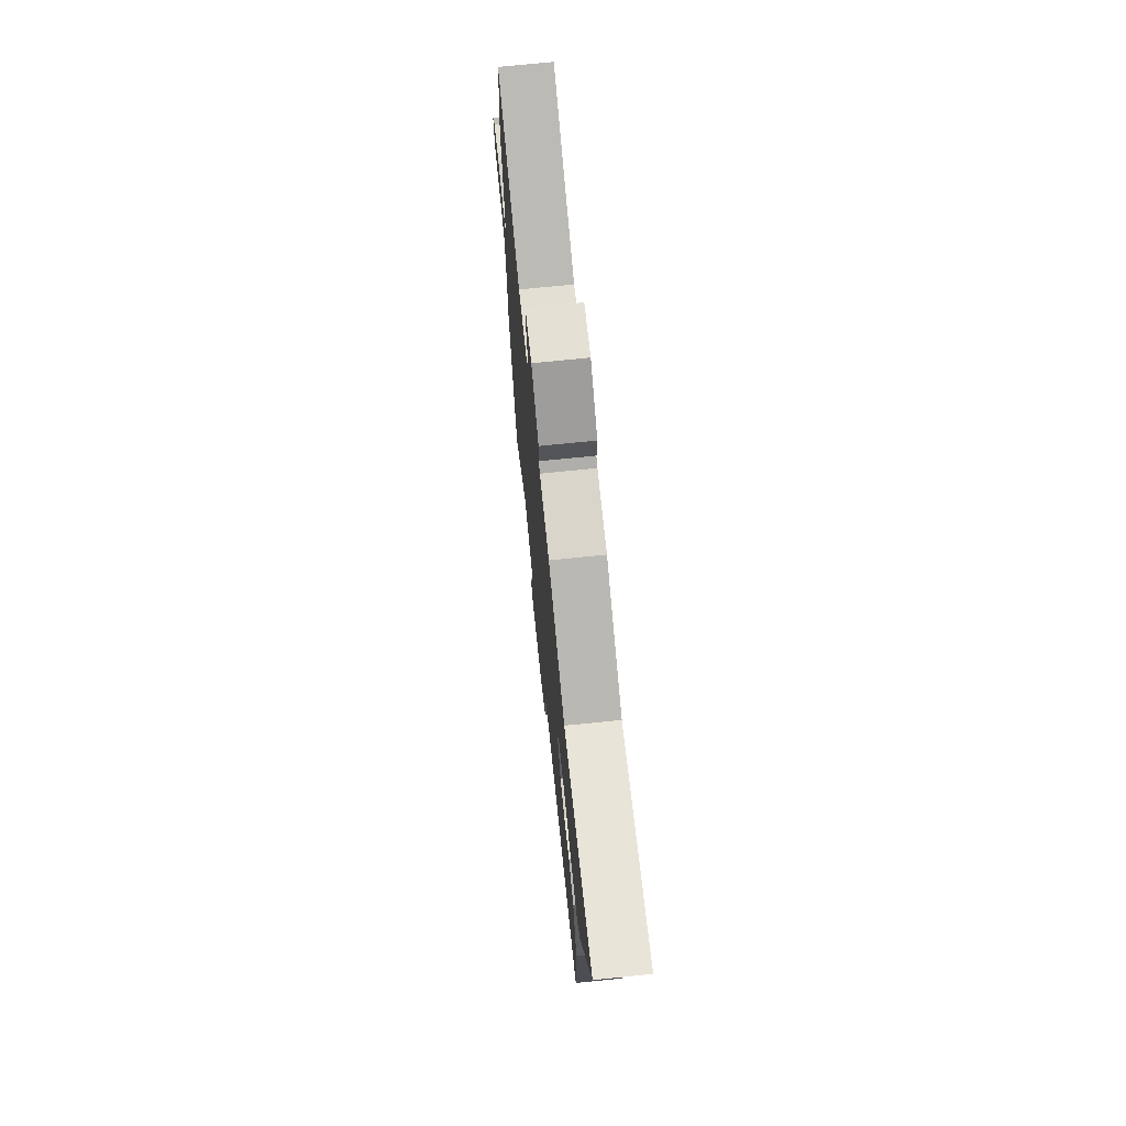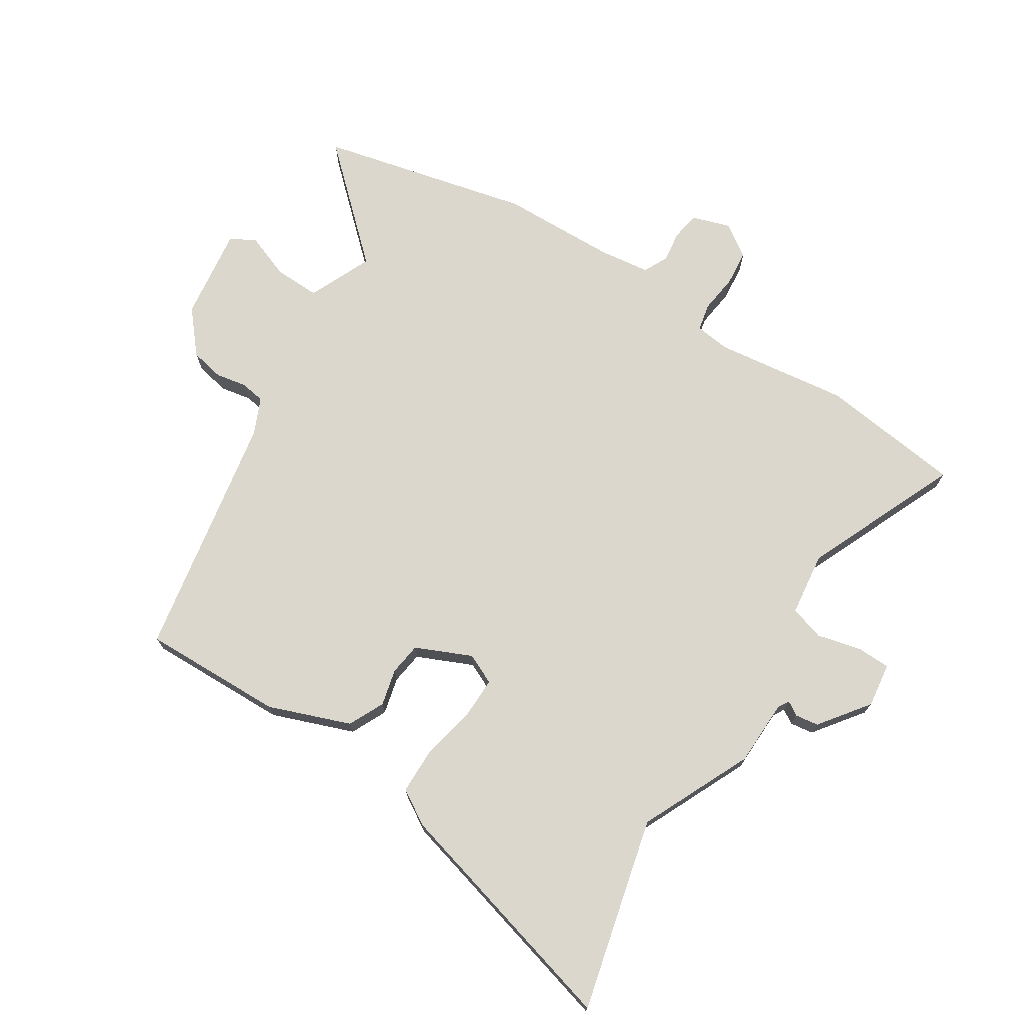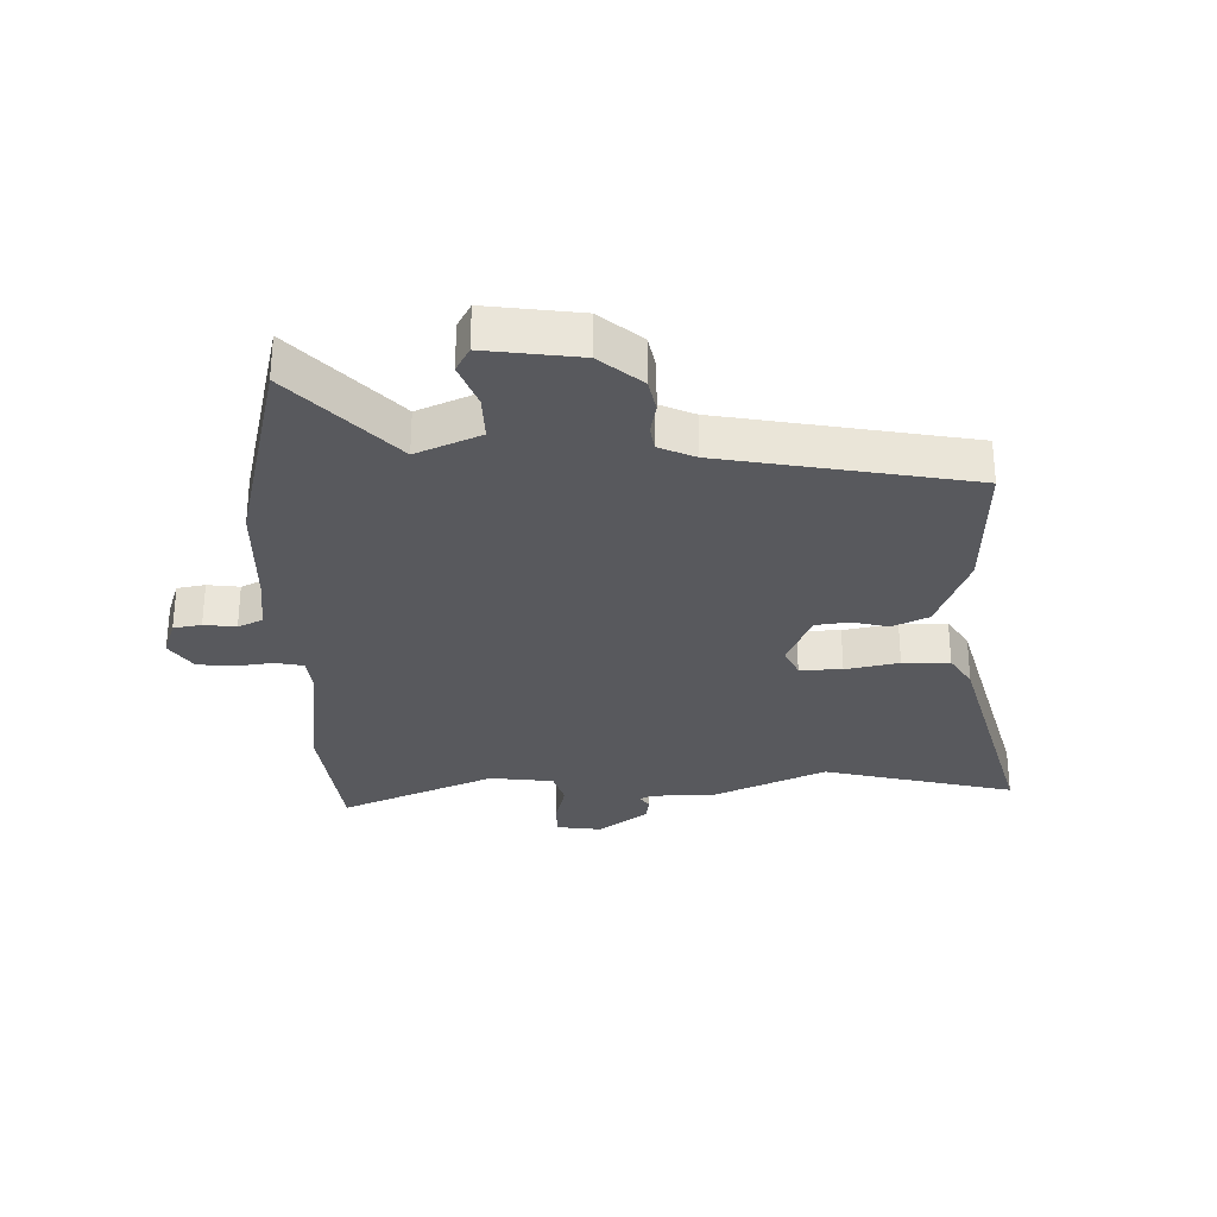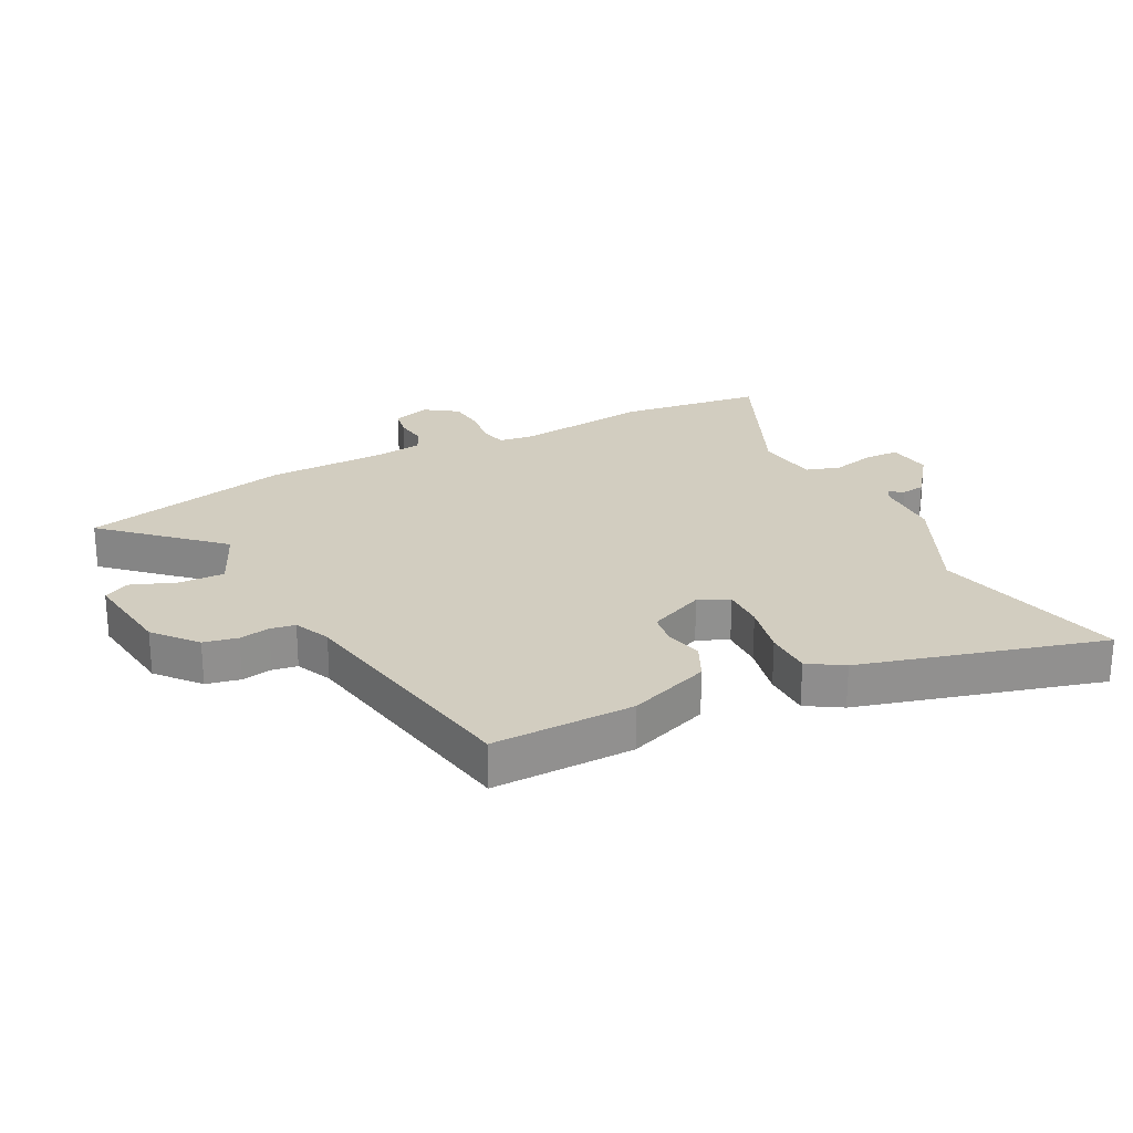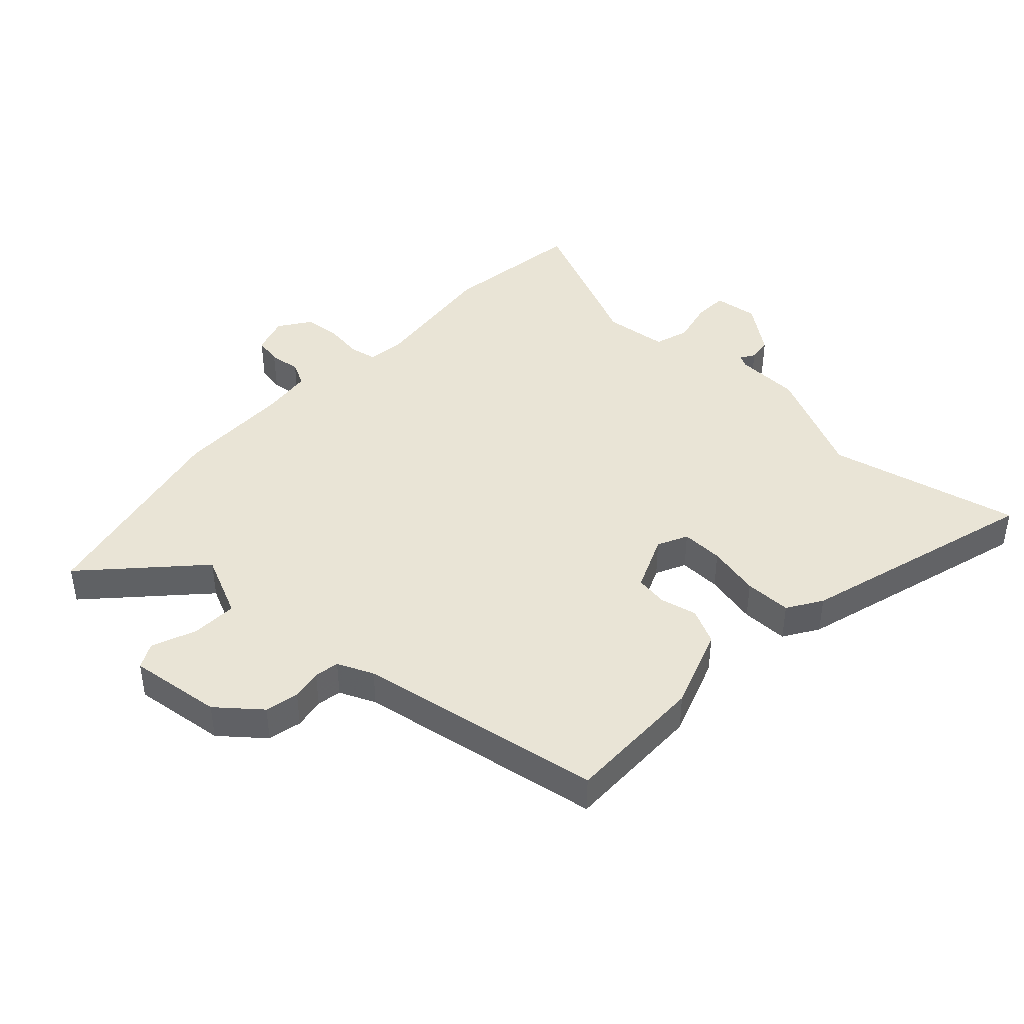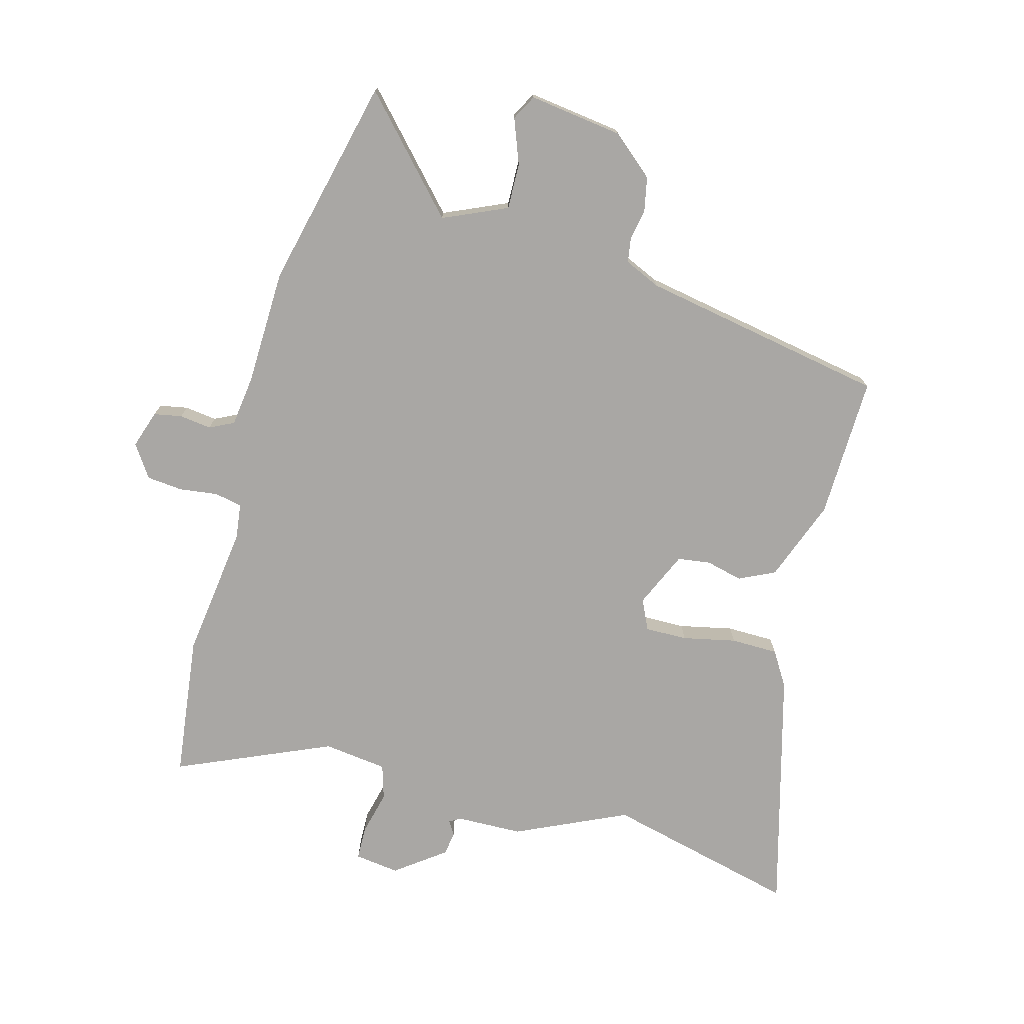
<metadata>
{"format":"obj","ext":"obj","renderer":"f3d","projection":"perspective","resolution":1024,"background":"white","views":[{"elev":72.6,"azim":-95.8,"up":"+Z"},{"elev":72.8,"azim":-58.2,"up":"+Y"},{"elev":-29.8,"azim":-179.4,"up":"+Y"},{"elev":24.6,"azim":-117.5,"up":"+Y"},{"elev":42.6,"azim":-137.0,"up":"+Y"},{"elev":-74.8,"azim":164.1,"up":"+Y"}]}
</metadata>
<code>
v -0.652 0.07 0.535
v -0.332 0.07 0.461
v -0.149 0.07 0.548
v -0.04 0.07 0.552
v -0.021 0.07 0.563
v -0.036 0.07 0.586
v -0.031 0.07 0.625
v 0.05 0.07 0.687
v 0.124 0.07 0.678
v 0.126 0.07 0.622
v 0.109 0.07 0.549
v 0.127 0.07 0.492
v 0.233 0.07 0.48
v 0.487 0.07 0.594
v 0.519 0.07 0.358
v 0.493 0.07 0.137
v 0.501 0.07 0.078
v 0.547 0.07 0.069
v 0.61 0.07 0.078
v 0.67 0.07 0.073
v 0.707 0.07 0.02
v 0.687 0.07 -0.043
v 0.641 0.07 -0.052
v 0.588 0.07 -0.046
v 0.548 0.07 -0.066
v 0.538 0.07 -0.15
v 0.535 0.07 -0.343
v 0.457 0.07 -0.693
v 0.29 0.07 -0.516
v 0.185 0.07 -0.564
v 0.188 0.07 -0.64
v 0.217 0.07 -0.714
v 0.195 0.07 -0.756
v 0.04 0.07 -0.737
v -0.03 0.07 -0.679
v -0.042 0.07 -0.623
v -0.033 0.07 -0.572
v -0.04 0.07 -0.531
v -0.1 0.07 -0.505
v -0.509 0.07 -0.436
v -0.506 0.07 -0.201
v -0.457 0.07 -0.065
v -0.398 0.07 -0.036
v -0.337 0.07 -0.05
v -0.283 0.07 -0.042
v -0.243 0.07 0.051
v -0.267 0.07 0.101
v -0.337 0.07 0.099
v -0.425 0.07 0.079
v -0.503 0.07 0.079
v -0.539 0.07 0.136
v -0.652 0 0.535
v -0.332 0 0.461
v -0.149 0 0.548
v -0.04 0 0.552
v -0.021 0 0.563
v -0.036 0 0.586
v -0.031 0 0.625
v 0.05 0 0.687
v 0.124 0 0.678
v 0.126 0 0.622
v 0.109 0 0.549
v 0.127 0 0.492
v 0.233 0 0.48
v 0.487 0 0.594
v 0.519 0 0.358
v 0.493 0 0.137
v 0.501 0 0.078
v 0.547 0 0.069
v 0.61 0 0.078
v 0.67 0 0.073
v 0.707 0 0.02
v 0.687 0 -0.043
v 0.641 0 -0.052
v 0.588 0 -0.046
v 0.548 0 -0.066
v 0.538 0 -0.15
v 0.535 0 -0.343
v 0.457 0 -0.693
v 0.29 0 -0.516
v 0.185 0 -0.564
v 0.188 0 -0.64
v 0.217 0 -0.714
v 0.195 0 -0.756
v 0.04 0 -0.737
v -0.03 0 -0.679
v -0.042 0 -0.623
v -0.033 0 -0.572
v -0.04 0 -0.531
v -0.1 0 -0.505
v -0.509 0 -0.436
v -0.506 0 -0.201
v -0.457 0 -0.065
v -0.398 0 -0.036
v -0.337 0 -0.05
v -0.283 0 -0.042
v -0.243 0 0.051
v -0.267 0 0.101
v -0.337 0 0.099
v -0.425 0 0.079
v -0.503 0 0.079
v -0.539 0 0.136
f 48 49 50 51
f 47 48 51 1
f 41 42 43 44
f 39 40 41 44
f 38 39 44 45
f 34 35 36 37
f 34 37 38
f 31 32 33 34
f 30 31 34 38
f 29 30 38 45
f 26 27 28 29
f 25 26 29 45
f 21 22 23 24
f 18 19 20 21
f 17 18 21 24
f 13 14 15 16
f 12 13 16 17
f 8 9 10 11
f 8 11 12
f 5 6 7 8
f 5 8 12
f 4 5 12 17
f 2 3 4 17
f 47 1 2 17
f 24 25 45 46
f 17 24 46 47
f 102 101 100 99
f 52 102 99 98
f 95 94 93 92
f 95 92 91 90
f 96 95 90 89
f 88 87 86 85
f 89 88 85
f 85 84 83 82
f 89 85 82 81
f 96 89 81 80
f 80 79 78 77
f 96 80 77 76
f 75 74 73 72
f 72 71 70 69
f 75 72 69 68
f 67 66 65 64
f 68 67 64 63
f 62 61 60 59
f 63 62 59
f 59 58 57 56
f 63 59 56
f 68 63 56 55
f 68 55 54 53
f 68 53 52 98
f 97 96 76 75
f 98 97 75 68
f 1 52 53 2
f 2 53 54 3
f 3 54 55 4
f 4 55 56 5
f 5 56 57 6
f 6 57 58 7
f 7 58 59 8
f 8 59 60 9
f 9 60 61 10
f 10 61 62 11
f 11 62 63 12
f 12 63 64 13
f 13 64 65 14
f 14 65 66 15
f 15 66 67 16
f 16 67 68 17
f 17 68 69 18
f 18 69 70 19
f 19 70 71 20
f 20 71 72 21
f 21 72 73 22
f 22 73 74 23
f 23 74 75 24
f 24 75 76 25
f 25 76 77 26
f 26 77 78 27
f 27 78 79 28
f 28 79 80 29
f 29 80 81 30
f 30 81 82 31
f 31 82 83 32
f 32 83 84 33
f 33 84 85 34
f 34 85 86 35
f 35 86 87 36
f 36 87 88 37
f 37 88 89 38
f 38 89 90 39
f 39 90 91 40
f 40 91 92 41
f 41 92 93 42
f 42 93 94 43
f 43 94 95 44
f 44 95 96 45
f 45 96 97 46
f 46 97 98 47
f 47 98 99 48
f 48 99 100 49
f 49 100 101 50
f 50 101 102 51
f 51 102 52 1

</code>
